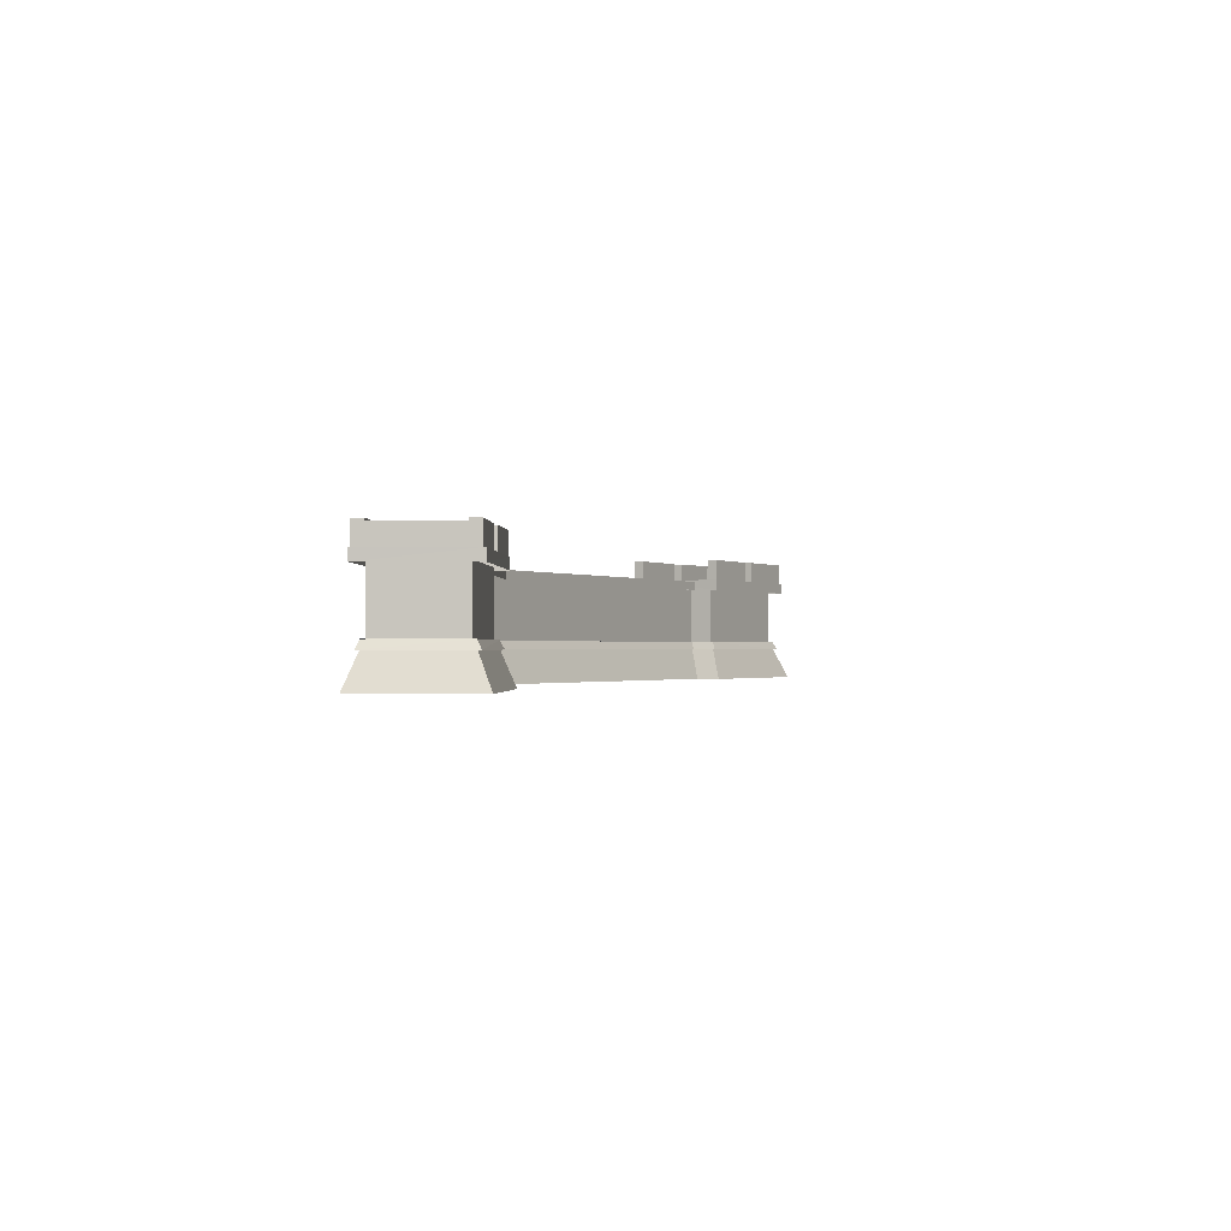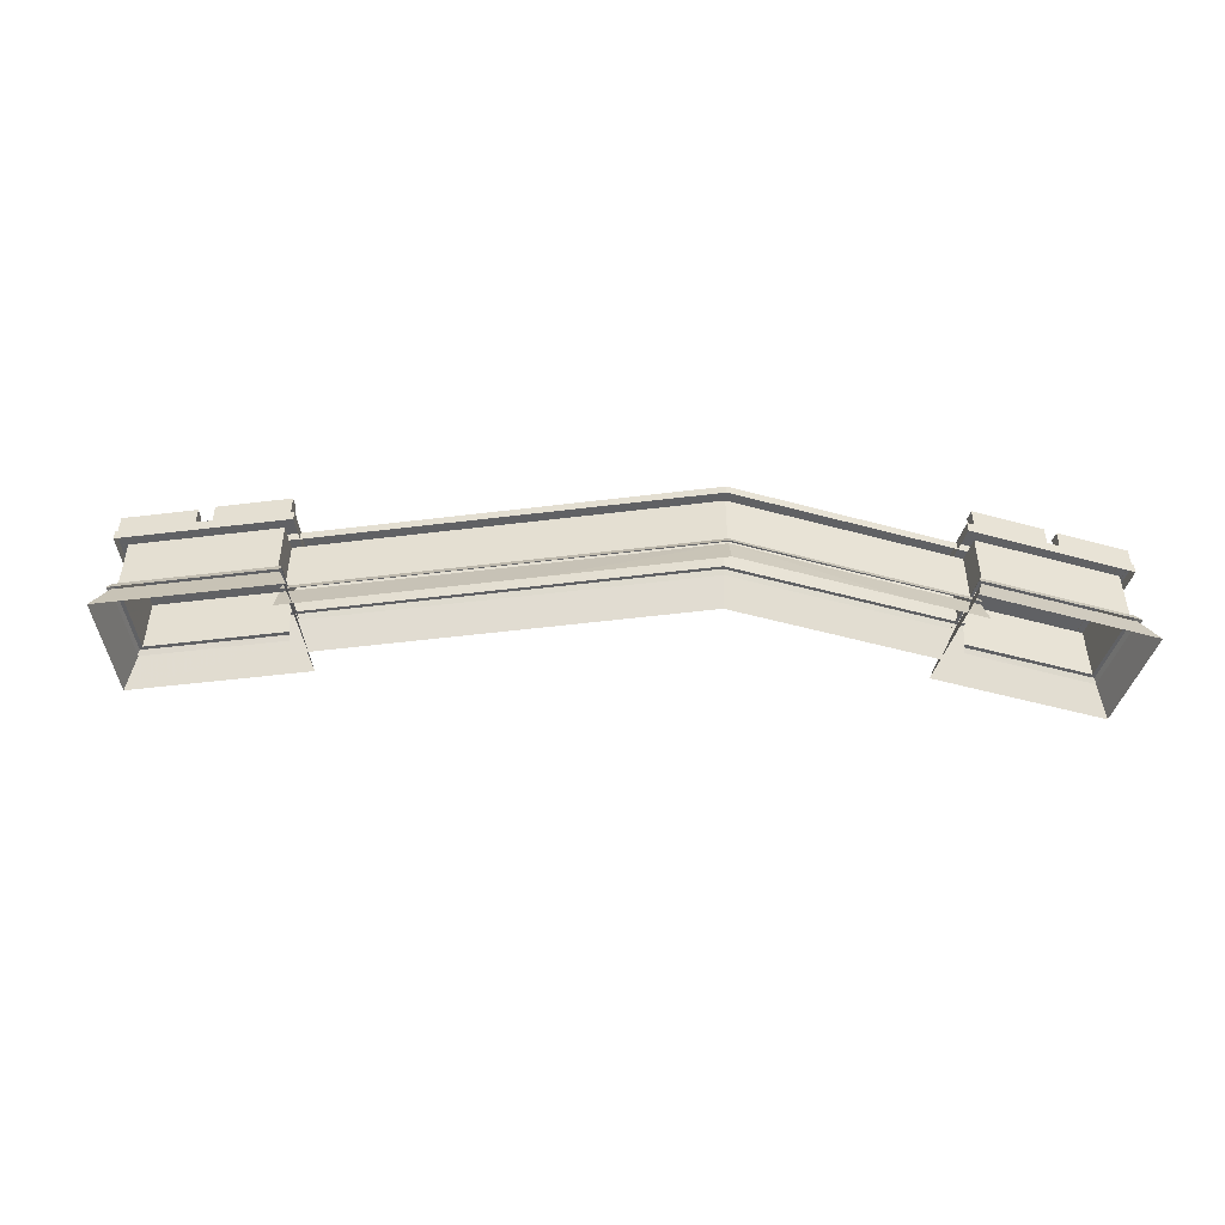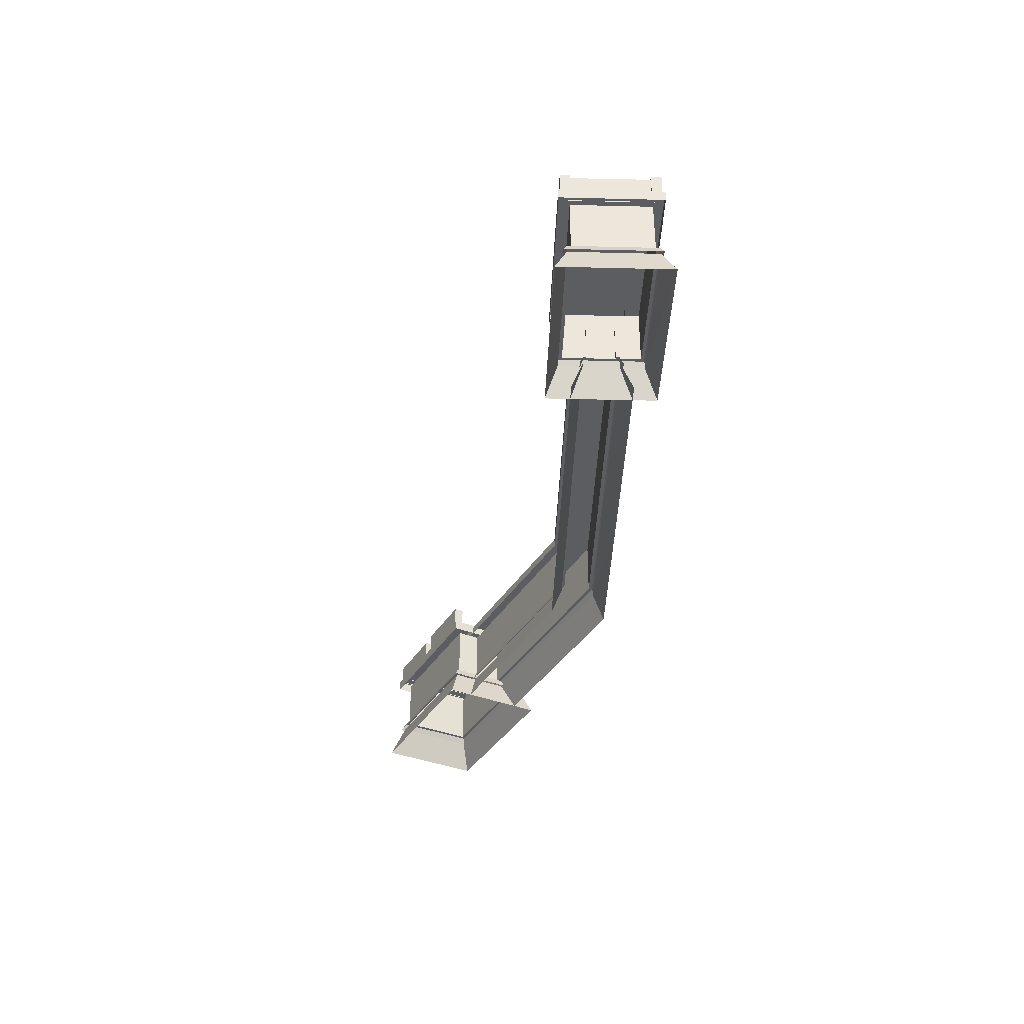
<metadata>
{"format":"obj","ext":"obj","renderer":"f3d","projection":"perspective","resolution":1024,"background":"white","views":[{"elev":-0.9,"azim":92.7,"up":"+Z"},{"elev":-47.0,"azim":-17.5,"up":"+Z"},{"elev":-36.3,"azim":-117.3,"up":"+Z"}]}
</metadata>
<code>
g Object02
v -100.1 -51.31 48.55
v -330.9 59.4 48.55
v -333.3 54.5 60.77
v -102.4 -56.21 60.77
v -104.5 -60.63 60.77
v -335.4 50.08 60.77
v -335.4 50.08 149.3
v -104.5 -60.63 149.3
v -102.4 -56.21 60.77
v -333.3 54.5 60.77
v -335.4 50.08 60.77
v -104.5 -60.63 60.77
v -131.2 -116.3 159.8
v 97.8 -226.2 159.8
v 115.6 -147.7 159.8
v -97.3 -45.54 159.8
v -357.5 4.097 48.55
v -365.8 -13.28 0.02726
v -134.9 -124 0.02725
v -126.6 -106.6 48.55
v -357.2 4.581 60.77
v -359.8 -0.8325 48.55
v -129 -111.6 48.55
v -126.4 -106.1 60.77
v -354.7 9.805 149.3
v -354.7 9.805 60.77
v -123.9 -100.9 60.77
v -123.9 -100.9 149.3
v -354.7 9.805 60.77
v -357.2 4.581 60.77
v -126.4 -106.1 60.77
v -123.9 -100.9 60.77
v 113 -159 48.55
v 117.3 -140 0.02733
v -94.01 -38.68 0.02735
v -102.2 -55.73 48.55
v -131.2 -116.3 146.3
v 97.77 -226.2 146.3
v 97.8 -226.2 159.8
v -131.2 -116.3 159.8
v -97.3 -45.54 159.8
v 115.6 -147.7 159.8
v 115.6 -147.7 146.3
v -97.3 -45.54 146.3
v 114.1 -154.1 48.55
v -100.1 -51.31 48.55
v -102.4 -56.21 60.77
v 112.8 -159.5 60.77
v 111.8 -164.4 60.77
v -104.5 -60.63 60.77
v -104.5 -60.63 149.3
v 111.8 -164.4 149.3
v 112.8 -159.5 60.77
v -102.4 -56.21 60.77
v -104.5 -60.63 60.77
v 111.8 -164.4 60.77
v -362.2 -5.581 159.8
v -131.2 -116.3 159.8
v -97.3 -45.54 159.8
v -328.1 65.17 159.8
v 99.99 -216.4 48.55
v -126.6 -106.6 48.55
v -134.9 -124 0.02725
v 95.82 -234.7 0.02727
v 100.4 -214.9 60.77
v -126.4 -106.1 60.77
v -129 -111.6 48.55
v 98.8 -221.6 48.55
v 101.7 -209.1 149.3
v -123.9 -100.9 149.3
v -123.9 -100.9 60.77
v 101.7 -209.1 60.77
v 101.7 -209.1 60.77
v -123.9 -100.9 60.77
v -126.4 -106.1 60.77
v 100.4 -214.9 60.77
v -333 54.99 48.55
v -102.2 -55.73 48.55
v -94.01 -38.68 0.02735
v -324.9 72.04 0.02738
v -362.1 -5.601 146.3
v -131.2 -116.3 146.3
v -131.2 -116.3 159.8
v -362.2 -5.581 159.8
v -328.1 65.17 159.8
v -97.3 -45.54 159.8
v -97.3 -45.54 146.3
v -328.1 65.17 146.3
v -328.1 65.17 159.8
v -443.6 120.5 159.8
v -477.5 49.74 159.8
v -362.1 -5.622 159.8
v -440.3 127.4 0.02738
v -448.5 110.4 48.55
v -333 54.99 48.55
v -324.9 72.04 0.02738
v -362.1 -5.622 159.8
v -477.5 49.74 159.8
v -477.6 49.75 146.3
v -362.1 -5.601 146.3
v -328.1 65.17 146.3
v -443.6 120.5 146.3
v -443.6 120.5 159.8
v -328.1 65.17 159.8
v 351.8 -154.1 48.55
v 114.1 -154.1 48.55
v 112.8 -159.5 60.77
v 351.8 -159.5 60.77
v 351.8 -164.4 60.77
v 111.8 -164.4 60.77
v 111.8 -164.4 149.3
v 351.8 -164.4 149.3
v 351.8 -159.5 60.77
v 112.8 -159.5 60.77
v 111.8 -164.4 60.77
v 351.8 -164.4 60.77
v 99.99 -216.4 48.55
v 95.82 -234.7 0.02727
v 351.8 -234.7 0.02728
v 351.8 -215.4 48.55
v 100.4 -214.9 60.77
v 98.8 -221.6 48.55
v 351.8 -220.9 48.55
v 351.8 -214.9 60.77
v 101.7 -209.1 149.3
v 101.7 -209.1 60.77
v 351.8 -209.1 60.77
v 351.8 -209.1 149.3
v 101.7 -209.1 60.77
v 100.4 -214.9 60.77
v 351.8 -214.9 60.77
v 351.8 -209.1 60.77
v 351.8 -159.5 60.77
v 479.8 -159.5 60.77
v 479.8 -154.1 48.55
v 351.8 -154.1 48.55
v 351.8 -164.4 149.3
v 479.8 -164.4 149.3
v 479.8 -164.4 60.77
v 351.8 -164.4 60.77
v 351.8 -164.4 60.77
v 479.8 -164.4 60.77
v 479.8 -159.5 60.77
v 351.8 -159.5 60.77
v 97.8 -226.2 159.8
v 351.8 -226.2 159.8
v 351.8 -147.7 159.8
v 115.6 -147.7 159.8
v 351.8 -234.7 0.02728
v 479.8 -234.7 0.02727
v 479.8 -215.4 48.55
v 351.8 -215.4 48.55
v 351.8 -220.9 48.55
v 479.8 -220.9 48.55
v 479.8 -214.9 60.77
v 351.8 -214.9 60.77
v 351.8 -209.1 60.77
v 479.8 -209.1 60.77
v 479.8 -209.1 149.3
v 351.8 -209.1 149.3
v 351.8 -214.9 60.77
v 479.8 -214.9 60.77
v 479.8 -209.1 60.77
v 351.8 -209.1 60.77
v 113 -159 48.55
v 351.8 -159 48.55
v 351.8 -140.1 0.02728
v 117.3 -140 0.02733
v 97.77 -226.2 146.3
v 351.8 -226.2 146.3
v 351.8 -226.2 159.8
v 97.8 -226.2 159.8
v 115.6 -147.7 159.8
v 351.8 -147.7 159.8
v 351.8 -147.7 146.3
v 115.6 -147.7 146.3
v 351.8 -147.7 159.8
v 351.8 -226.2 159.8
v 479.9 -226.2 159.8
v 479.8 -147.7 159.8
v 351.8 -140.1 0.02728
v 351.8 -159 48.55
v 479.8 -159 48.55
v 479.8 -140.1 0.02728
v 351.8 -226.2 159.8
v 351.8 -226.2 146.3
v 479.8 -226.2 146.3
v 479.9 -226.2 159.8
v 351.8 -147.7 146.3
v 351.8 -147.7 159.8
v 479.8 -147.7 159.8
v 479.8 -147.7 146.3
v -333.3 54.5 60.77
v -330.9 59.4 48.55
v -446.4 114.8 48.55
v -448.7 109.9 60.77
v -335.4 50.08 149.3
v -335.4 50.08 60.77
v -450.8 105.4 60.77
v -450.8 105.4 149.3
v -335.4 50.08 60.77
v -333.3 54.5 60.77
v -448.7 109.9 60.77
v -450.8 105.4 60.77
v -365.8 -13.28 0.02726
v -357.5 4.097 48.55
v -472.9 59.45 48.55
v -481.2 42.08 0.02728
v -359.8 -0.8325 48.55
v -357.2 4.581 60.77
v -472.7 59.94 60.77
v -475.3 54.52 48.55
v -354.7 9.805 60.77
v -354.7 9.805 149.3
v -470.2 65.16 149.3
v -470.2 65.16 60.77
v -357.2 4.581 60.77
v -354.7 9.805 60.77
v -470.2 65.16 60.77
v -472.7 59.94 60.77
v 463.6 -119.9 48.41
v 444.6 -100.7 -0.1192
v 444.6 -271.3 -0.1192
v 463.5 -252.5 48.41
v 718.1 -263.7 146.1
v 718.2 -109.2 146.1
v 718.2 -109.1 162.7
v 718.2 -263.8 162.7
v 452.4 -263.8 162.7
v 452.3 -109.2 162.7
v 452.4 -109.2 146.1
v 452.4 -263.8 146.1
v 458.6 -114.6 48.41
v 458.6 -257.4 48.41
v 464 -251.9 60.62
v 464.1 -120.4 60.62
v 468.9 -126.3 60.62
v 469 -247 60.62
v 469 -247.2 149.2
v 469 -126.3 149.2
v 464.1 -120.4 60.62
v 464 -251.9 60.62
v 469 -247 60.62
v 468.9 -126.3 60.62
v 707.5 -119.9 48.41
v 707.5 -252.5 48.41
v 726.8 -271.4 -0.1192
v 726.8 -100.7 -0.1192
v 707 -120.6 60.62
v 706.9 -251.9 60.62
v 713 -257.3 48.41
v 713 -114.7 48.41
v 701.2 -126.3 149.2
v 701.2 -246.9 149.2
v 701.2 -247 60.62
v 701.2 -126.3 60.62
v 701.2 -126.3 60.62
v 701.2 -247 60.62
v 706.9 -251.9 60.62
v 707 -120.6 60.62
v 718.2 -109.1 162.7
v 452.3 -109.2 162.7
v 452.4 -263.8 162.7
v 718.2 -263.8 162.7
v 463.5 -252.5 48.41
v 444.6 -271.4 -0.1192
v 726.8 -271.4 -0.1191
v 707.5 -252.5 48.41
v 718.2 -109.2 146.1
v 452.4 -109.2 146.1
v 452.3 -109.2 162.7
v 718.2 -109.1 162.7
v 718.2 -263.8 162.7
v 452.4 -263.8 162.7
v 452.4 -263.8 146.1
v 718.1 -263.7 146.1
v 458.6 -257.4 48.41
v 713 -257.3 48.41
v 706.9 -251.9 60.62
v 464 -251.9 60.62
v 469 -247 60.62
v 701.2 -247 60.62
v 701.2 -246.9 149.2
v 469 -247.2 149.2
v 464 -251.9 60.62
v 706.9 -251.9 60.62
v 701.2 -247 60.62
v 469 -247 60.62
v 463.6 -119.9 48.41
v 707.5 -119.9 48.41
v 726.7 -100.7 -0.1191
v 444.7 -100.7 -0.1192
v 464.1 -120.4 60.62
v 707 -120.6 60.62
v 713.1 -114.5 48.41
v 458.6 -114.6 48.41
v 469 -126.3 149.2
v 701.2 -126.3 149.2
v 701.2 -126.3 60.62
v 468.9 -126.3 60.62
v 468.9 -126.3 60.62
v 701.2 -126.3 60.62
v 707 -120.6 60.62
v 464.1 -120.4 60.62
v -424 140.9 48.41
v -481 21.19 48.41
v -472 -3.98 -0.1191
v -398.6 150.1 -0.1191
v -715.7 120.5 146.1
v -715.8 120.4 162.7
v -649.3 260.1 162.7
v -649.3 260.1 146.1
v -475.8 6.152 162.7
v -475.8 6.152 146.1
v -409.3 145.7 146.1
v -409.2 145.7 162.7
v -417.2 143.6 48.41
v -424.7 140.7 60.62
v -481.2 21.89 60.62
v -478.7 14.6 48.41
v -431.6 137.4 60.62
v -431.6 137.5 149.2
v -483.6 28.34 149.2
v -483.5 28.43 60.62
v -424.7 140.7 60.62
v -431.6 137.4 60.62
v -483.5 28.43 60.62
v -481.2 21.89 60.62
v -644.2 245.7 48.41
v -653.4 271.4 -0.1191
v -726.8 117.2 -0.1191
v -701.2 126 48.41
v -644.1 244.9 60.62
v -646.9 252.8 48.41
v -708.3 124.1 48.41
v -700.5 126.3 60.62
v -641.3 237.3 149.2
v -641.3 237.3 60.62
v -693.2 128.3 60.62
v -693.2 128.4 149.2
v -641.3 237.3 60.62
v -644.1 244.9 60.62
v -700.5 126.3 60.62
v -693.2 128.3 60.62
v -649.3 260.1 162.7
v -715.8 120.4 162.7
v -475.8 6.152 162.7
v -409.2 145.7 162.7
v -481 21.19 48.41
v -701.2 126 48.41
v -726.8 117.3 -0.119
v -472 -4.039 -0.1191
v -649.3 260.1 146.1
v -649.3 260.1 162.7
v -409.2 145.7 162.7
v -409.3 145.7 146.1
v -715.8 120.4 162.7
v -715.7 120.5 146.1
v -475.8 6.152 146.1
v -475.8 6.152 162.7
v -478.7 14.6 48.41
v -481.2 21.89 60.62
v -700.5 126.3 60.62
v -708.3 124.1 48.41
v -483.5 28.43 60.62
v -483.6 28.34 149.2
v -693.2 128.4 149.2
v -693.2 128.3 60.62
v -481.2 21.89 60.62
v -483.5 28.43 60.62
v -693.2 128.3 60.62
v -700.5 126.3 60.62
v -424 140.9 48.41
v -398.6 150.1 -0.1191
v -653.3 271.4 -0.119
v -644.2 245.7 48.41
v -424.7 140.7 60.62
v -417.2 143.6 48.41
v -647 253.1 48.41
v -644.1 244.9 60.62
v -431.6 137.5 149.2
v -431.6 137.4 60.62
v -641.3 237.3 60.62
v -641.3 237.3 149.2
v -431.6 137.4 60.62
v -424.7 140.7 60.62
v -644.1 244.9 60.62
v -641.3 237.3 60.62
v 464.3 -262 162.7
v 580.1 -262.3 162.7
v 580.1 -262.2 195.5
v 464.3 -262 195.5
v 464.3 -262 195.5
v 580.1 -262.2 195.5
v 580.2 -246.7 195.5
v 464.4 -246.5 195.5
v 464.4 -246.5 195.5
v 580.2 -246.7 195.5
v 580.2 -246.7 162.7
v 464.4 -246.5 162.7
v 580.2 -246.7 162.7
v 580.2 -246.7 195.5
v 580.1 -262.2 195.5
v 580.1 -262.3 162.7
v 464.4 -246.5 162.7
v 464.3 -262 162.7
v 464.3 -262 195.5
v 464.4 -246.5 195.5
v 600.7 -261.1 162.7
v 716.5 -261.3 162.7
v 716.5 -261.3 195.5
v 600.7 -261 195.5
v 600.7 -261 195.5
v 716.5 -261.3 195.5
v 716.5 -245.8 195.5
v 600.8 -245.5 195.5
v 600.8 -245.5 195.5
v 716.5 -245.8 195.5
v 716.5 -245.8 162.7
v 600.8 -245.5 162.7
v 716.5 -245.8 162.7
v 716.5 -245.8 195.5
v 716.5 -261.3 195.5
v 716.5 -261.3 162.7
v 600.8 -245.5 162.7
v 600.7 -261.1 162.7
v 600.7 -261 195.5
v 600.8 -245.5 195.5
v 459.1 -126.2 162.7
v 574.9 -126.5 162.7
v 574.9 -126.4 195.5
v 459.1 -126.2 195.5
v 459.1 -126.2 195.5
v 574.9 -126.4 195.5
v 574.9 -110.9 195.5
v 459.1 -110.7 195.5
v 459.1 -110.7 195.5
v 574.9 -110.9 195.5
v 574.9 -110.9 162.7
v 459.1 -110.7 162.7
v 574.9 -110.9 162.7
v 574.9 -110.9 195.5
v 574.9 -126.4 195.5
v 574.9 -126.5 162.7
v 459.1 -110.7 162.7
v 459.1 -126.2 162.7
v 459.1 -126.2 195.5
v 459.1 -110.7 195.5
v 600.8 -128.5 162.7
v 716.6 -128.8 162.7
v 716.6 -128.7 195.5
v 600.8 -128.5 195.5
v 600.8 -128.5 195.5
v 716.6 -128.7 195.5
v 716.6 -113.2 195.5
v 600.8 -113 195.5
v 600.8 -113 195.5
v 716.6 -113.2 195.5
v 716.6 -113.2 162.7
v 600.8 -113 162.7
v 716.6 -113.2 162.7
v 716.6 -113.2 195.5
v 716.6 -128.7 195.5
v 716.6 -128.8 162.7
v 600.8 -113 162.7
v 600.8 -128.5 162.7
v 600.8 -128.5 195.5
v 600.8 -113 195.5
v 698.5 -122 161.6
v 697.7 -248.2 161.6
v 697.8 -248.2 192.3
v 698.6 -122 192.3
v 698.6 -122 192.3
v 697.8 -248.2 192.3
v 713.3 -248.5 192.3
v 714 -122.3 192.3
v 714 -122.3 192.3
v 713.3 -248.5 192.3
v 713.3 -248.5 161.6
v 714 -122.3 161.6
v -421.8 146.7 162.7
v -526.3 196.5 162.7
v -526.3 196.5 195.5
v -421.8 146.7 195.5
v -421.8 146.7 195.5
v -526.3 196.5 195.5
v -533 182.5 195.5
v -428.5 132.7 195.5
v -428.5 132.7 195.5
v -533 182.5 195.5
v -533 182.5 162.7
v -428.5 132.7 162.7
v -533 182.5 162.7
v -533 182.5 195.5
v -526.3 196.5 195.5
v -526.3 196.5 162.7
v -428.5 132.7 162.7
v -421.8 146.7 162.7
v -421.8 146.7 195.5
v -428.5 132.7 195.5
v -544.1 207 162.7
v -648.6 256.8 162.7
v -648.6 256.7 195.5
v -544.1 206.9 195.5
v -544.1 206.9 195.5
v -648.6 256.7 195.5
v -655.3 242.8 195.5
v -550.8 193 195.5
v -550.8 193 195.5
v -655.3 242.8 195.5
v -655.3 242.8 162.7
v -550.8 193 162.7
v -655.3 242.8 162.7
v -655.3 242.8 195.5
v -648.6 256.7 195.5
v -648.6 256.8 162.7
v -550.8 193 162.7
v -544.1 207 162.7
v -544.1 206.9 195.5
v -550.8 193 195.5
v -473.8 24.52 162.7
v -578.3 74.31 162.7
v -578.4 74.26 195.5
v -473.8 24.47 195.5
v -473.8 24.47 195.5
v -578.4 74.26 195.5
v -585 60.27 195.5
v -480.5 10.49 195.5
v -480.5 10.49 195.5
v -585 60.27 195.5
v -585 60.27 162.7
v -480.5 10.49 162.7
v -585 60.27 162.7
v -585 60.27 195.5
v -578.4 74.26 195.5
v -578.3 74.31 162.7
v -480.5 10.49 162.7
v -473.8 24.52 162.7
v -473.8 24.47 195.5
v -480.5 10.49 195.5
v -600.9 87.25 162.7
v -705.4 137 162.7
v -705.4 137 195.5
v -600.9 87.2 195.5
v -600.9 87.2 195.5
v -705.4 137 195.5
v -712.1 123 195.5
v -607.6 73.21 195.5
v -607.6 73.21 195.5
v -712.1 123 195.5
v -712.1 123 162.7
v -607.6 73.21 162.7
v -712.1 123 162.7
v -712.1 123 195.5
v -705.4 137 195.5
v -705.4 137 162.7
v -607.6 73.21 162.7
v -600.9 87.25 162.7
v -600.9 87.2 195.5
v -607.6 73.21 195.5
v -692 123.2 161.6
v -637.3 236.9 161.6
v -637.3 236.9 192.3
v -692.1 123.2 192.3
v -692.1 123.2 192.3
v -637.3 236.9 192.3
v -651.2 243.8 192.3
v -705.9 130.1 192.3
v -705.9 130.1 192.3
v -651.2 243.8 192.3
v -651.2 243.8 161.6
v -705.9 130.1 161.6
f 1 2 3
f 3 4 1
f 5 6 7
f 7 8 5
f 9 10 11
f 11 12 9
f 13 14 15
f 15 16 13
f 17 18 19
f 19 20 17
f 21 22 23
f 23 24 21
f 25 26 27
f 27 28 25
f 29 30 31
f 31 32 29
f 33 34 35
f 35 36 33
f 37 38 39
f 39 40 37
f 41 42 43
f 43 44 41
f 45 46 47
f 47 48 45
f 49 50 51
f 51 52 49
f 53 54 55
f 55 56 53
f 57 58 59
f 59 60 57
f 61 62 63
f 63 64 61
f 65 66 67
f 67 68 65
f 69 70 71
f 71 72 69
f 73 74 75
f 75 76 73
f 77 78 79
f 79 80 77
f 81 82 83
f 83 84 81
f 85 86 87
f 87 88 85
f 89 90 91
f 91 92 89
f 93 94 95
f 95 96 93
f 97 98 99
f 99 100 97
f 101 102 103
f 103 104 101
f 105 106 107
f 107 108 105
f 109 110 111
f 111 112 109
f 113 114 115
f 115 116 113
f 117 118 119
f 119 120 117
f 121 122 123
f 123 124 121
f 125 126 127
f 127 128 125
f 129 130 131
f 131 132 129
f 133 134 135
f 135 136 133
f 137 138 139
f 139 140 137
f 141 142 143
f 143 144 141
f 145 146 147
f 147 148 145
f 149 150 151
f 151 152 149
f 153 154 155
f 155 156 153
f 157 158 159
f 159 160 157
f 161 162 163
f 163 164 161
f 165 166 167
f 167 168 165
f 169 170 171
f 171 172 169
f 173 174 175
f 175 176 173
f 177 178 179
f 179 180 177
f 181 182 183
f 183 184 181
f 185 186 187
f 187 188 185
f 189 190 191
f 191 192 189
f 193 194 195
f 195 196 193
f 197 198 199
f 199 200 197
f 201 202 203
f 203 204 201
f 205 206 207
f 207 208 205
f 209 210 211
f 211 212 209
f 213 214 215
f 215 216 213
f 217 218 219
f 219 220 217
f 221 222 223
f 223 224 221
f 225 226 227
f 227 228 225
f 229 230 231
f 231 232 229
f 233 234 235
f 235 236 233
f 237 238 239
f 239 240 237
f 241 242 243
f 243 244 241
f 245 246 247
f 247 248 245
f 249 250 251
f 251 252 249
f 253 254 255
f 255 256 253
f 257 258 259
f 259 260 257
f 261 262 263
f 263 264 261
f 265 266 267
f 267 268 265
f 269 270 271
f 271 272 269
f 273 274 275
f 275 276 273
f 277 278 279
f 279 280 277
f 281 282 283
f 283 284 281
f 285 286 287
f 287 288 285
f 289 290 291
f 291 292 289
f 293 294 295
f 295 296 293
f 297 298 299
f 299 300 297
f 301 302 303
f 303 304 301
f 305 306 307
f 307 308 305
f 309 310 311
f 311 312 309
f 313 314 315
f 315 316 313
f 317 318 319
f 319 320 317
f 321 322 323
f 323 324 321
f 325 326 327
f 327 328 325
f 329 330 331
f 331 332 329
f 333 334 335
f 335 336 333
f 337 338 339
f 339 340 337
f 341 342 343
f 343 344 341
f 345 346 347
f 347 348 345
f 349 350 351
f 351 352 349
f 353 354 355
f 355 356 353
f 357 358 359
f 359 360 357
f 361 362 363
f 363 364 361
f 365 366 367
f 367 368 365
f 369 370 371
f 371 372 369
f 373 374 375
f 375 376 373
f 377 378 379
f 379 380 377
f 381 382 383
f 383 384 381
f 385 386 387
f 387 388 385
f 389 390 391
f 391 392 389
f 393 394 395
f 395 396 393
f 397 398 399
f 399 400 397
f 401 402 403
f 403 404 401
f 405 406 407
f 407 408 405
f 409 410 411
f 411 412 409
f 413 414 415
f 415 416 413
f 417 418 419
f 419 420 417
f 421 422 423
f 423 424 421
f 425 426 427
f 427 428 425
f 429 430 431
f 431 432 429
f 433 434 435
f 435 436 433
f 437 438 439
f 439 440 437
f 441 442 443
f 443 444 441
f 445 446 447
f 447 448 445
f 449 450 451
f 451 452 449
f 453 454 455
f 455 456 453
f 457 458 459
f 459 460 457
f 461 462 463
f 463 464 461
f 465 466 467
f 467 468 465
f 469 470 471
f 471 472 469
f 473 474 475
f 475 476 473
f 477 478 479
f 479 480 477
f 481 482 483
f 483 484 481
f 485 486 487
f 487 488 485
f 489 490 491
f 491 492 489
f 493 494 495
f 495 496 493
f 497 498 499
f 499 500 497
f 501 502 503
f 503 504 501
f 505 506 507
f 507 508 505
f 509 510 511
f 511 512 509
f 513 514 515
f 515 516 513
f 517 518 519
f 519 520 517
f 521 522 523
f 523 524 521
f 525 526 527
f 527 528 525
f 529 530 531
f 531 532 529
f 533 534 535
f 535 536 533
f 537 538 539
f 539 540 537
f 541 542 543
f 543 544 541
f 545 546 547
f 547 548 545
f 549 550 551
f 551 552 549
f 553 554 555
f 555 556 553
f 557 558 559
f 559 560 557
f 561 562 563
f 563 564 561
f 565 566 567
f 567 568 565
f 569 570 571
f 571 572 569

</code>
